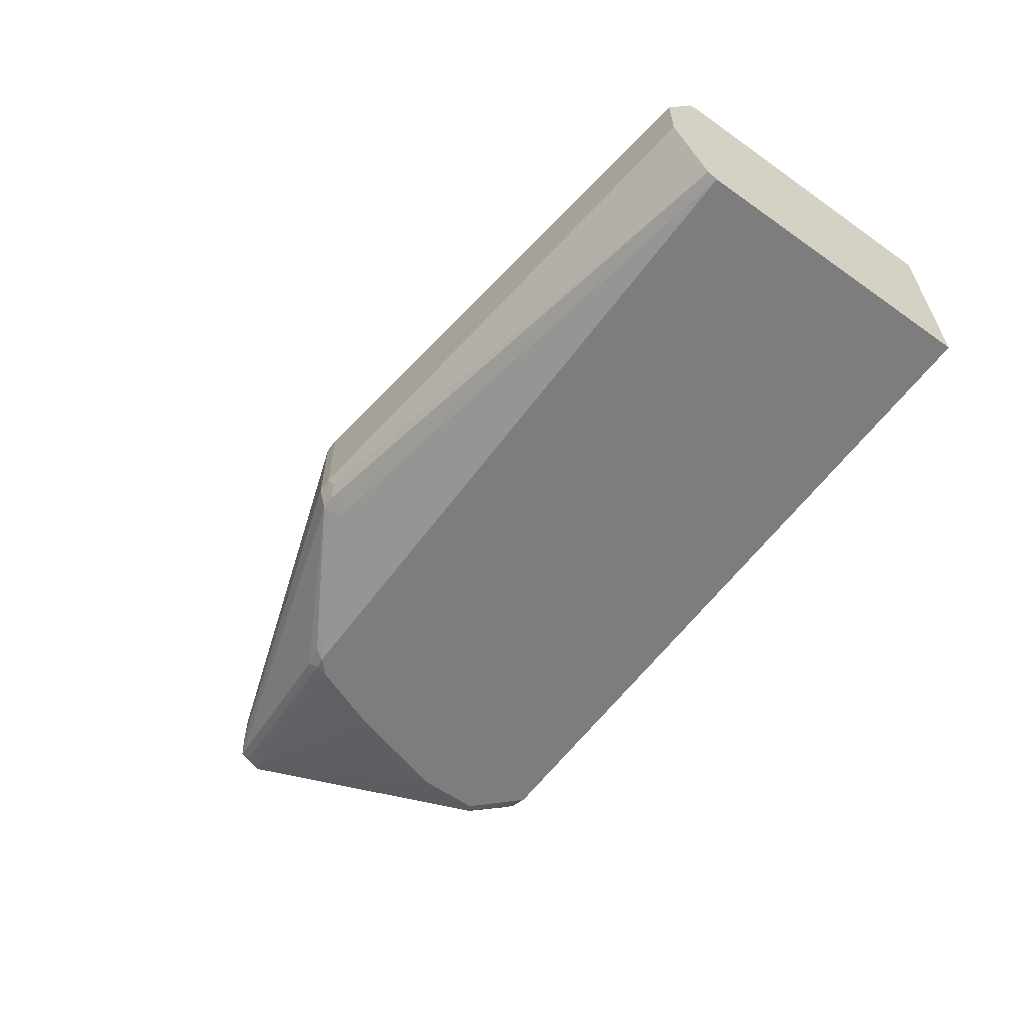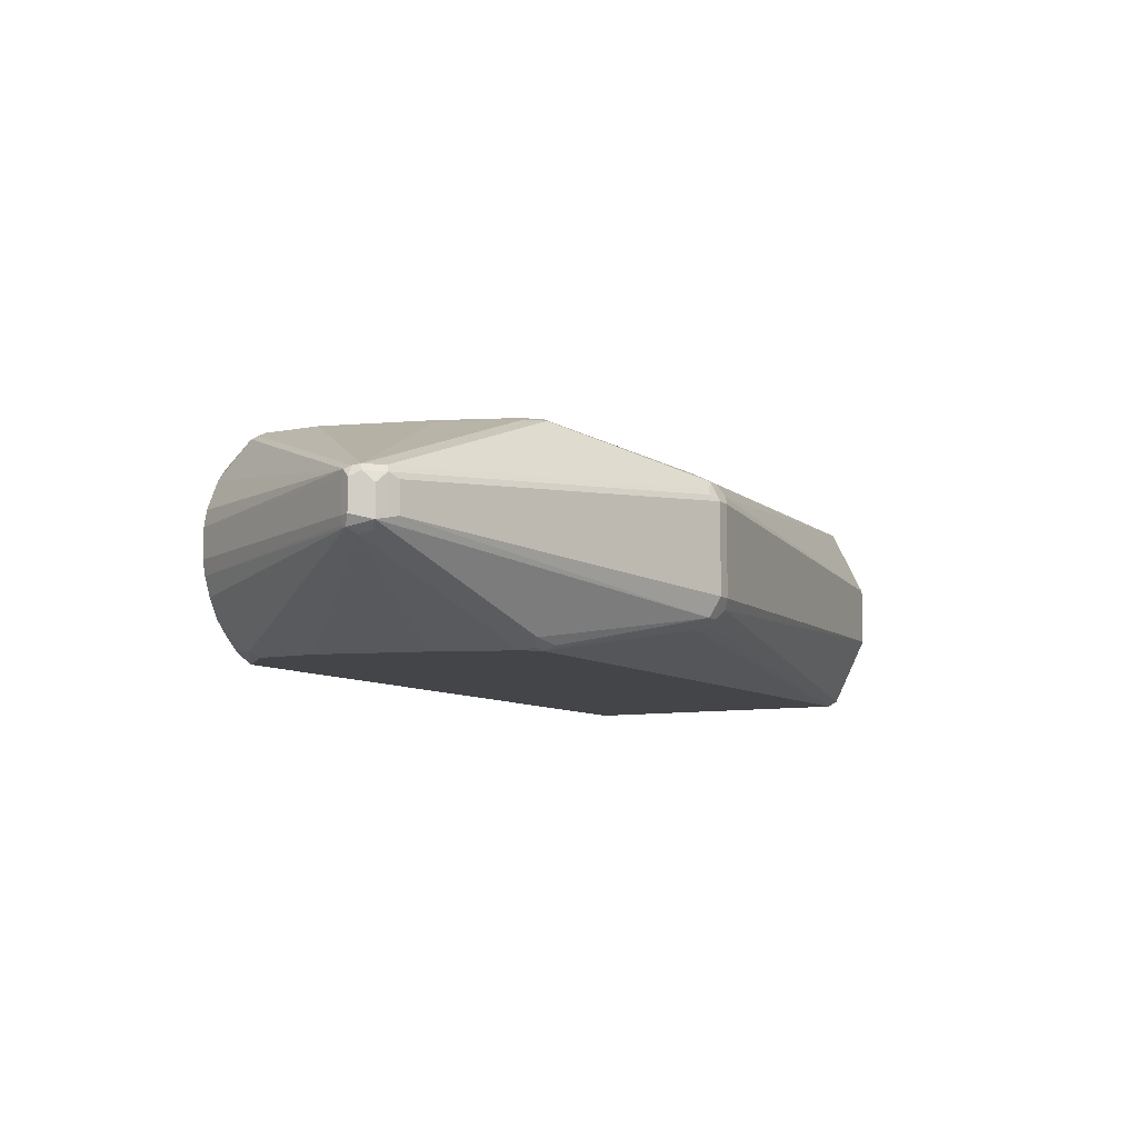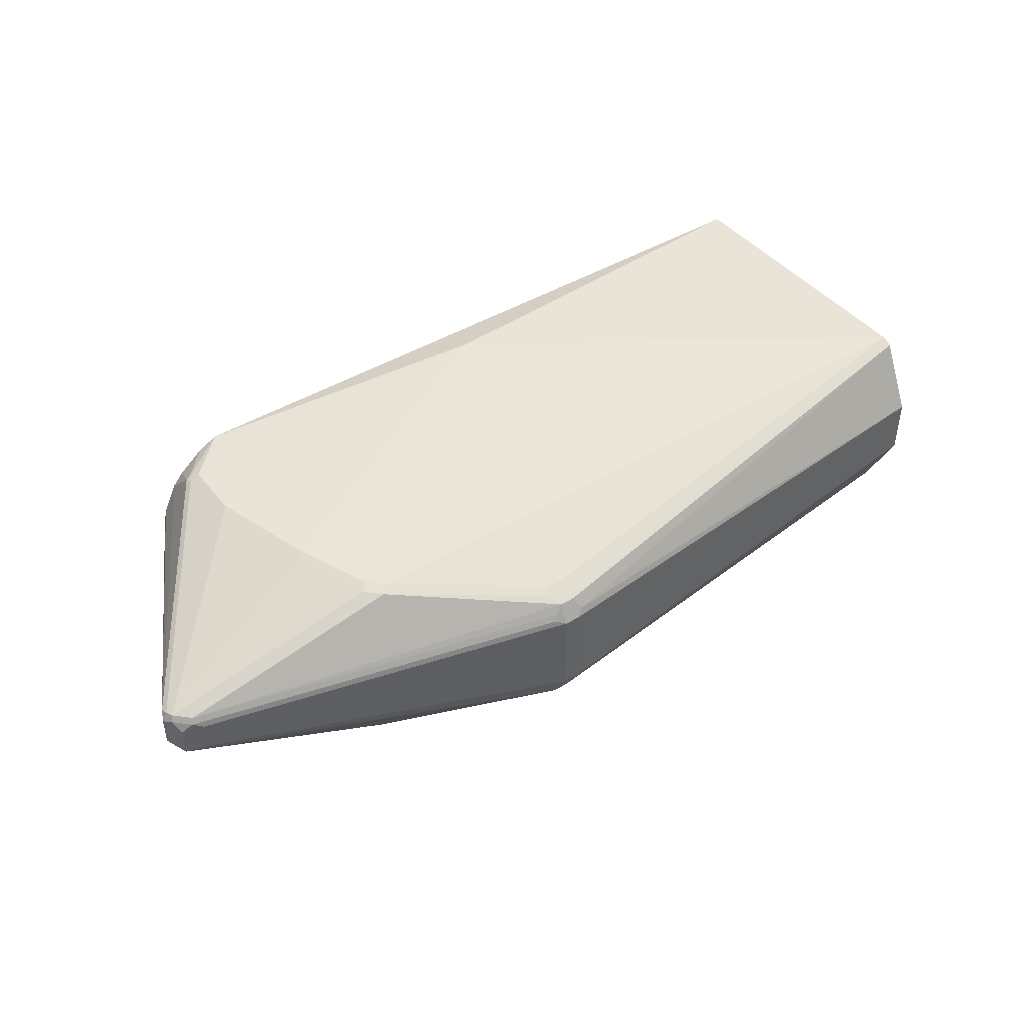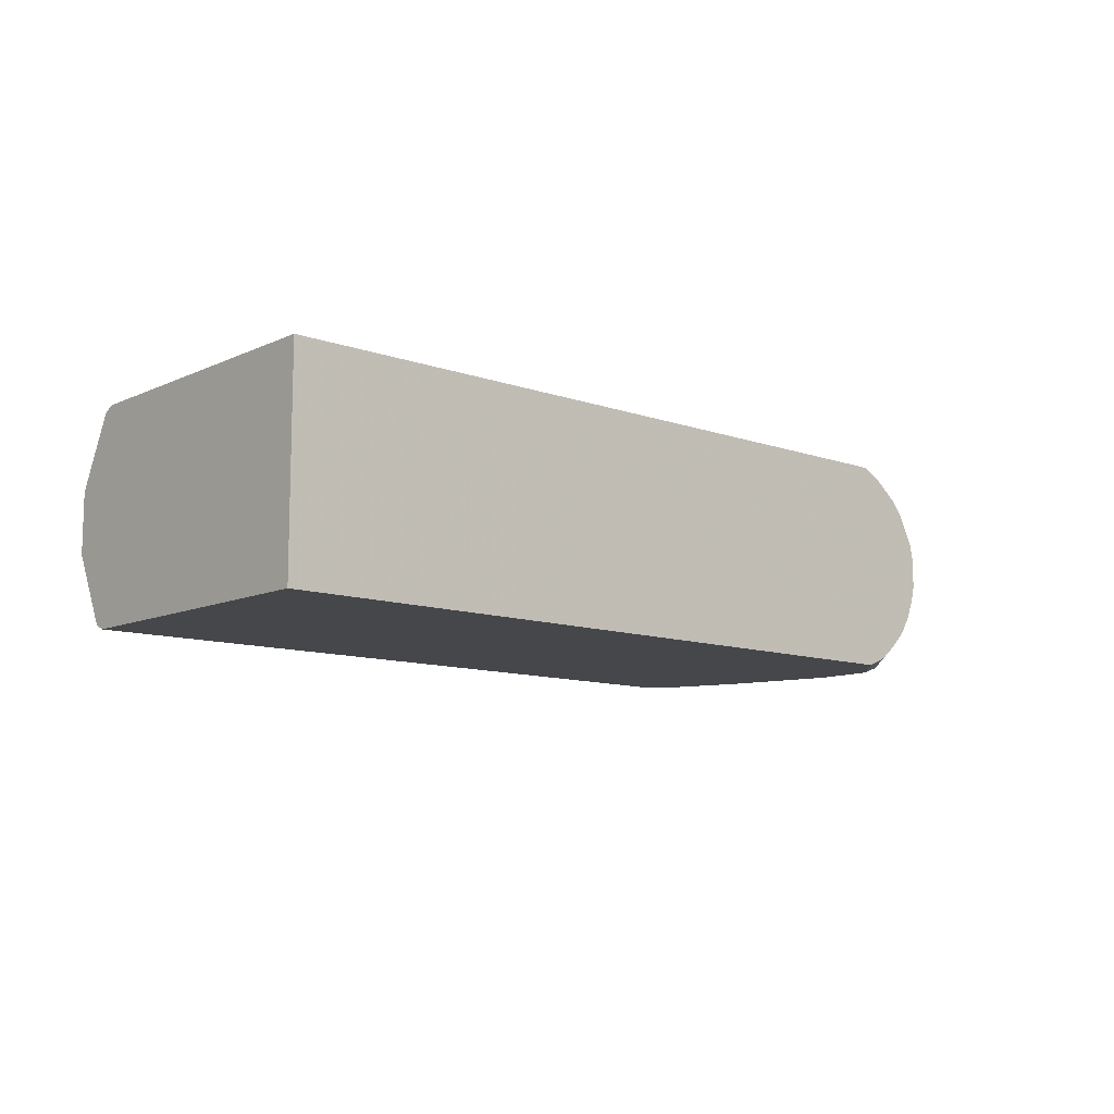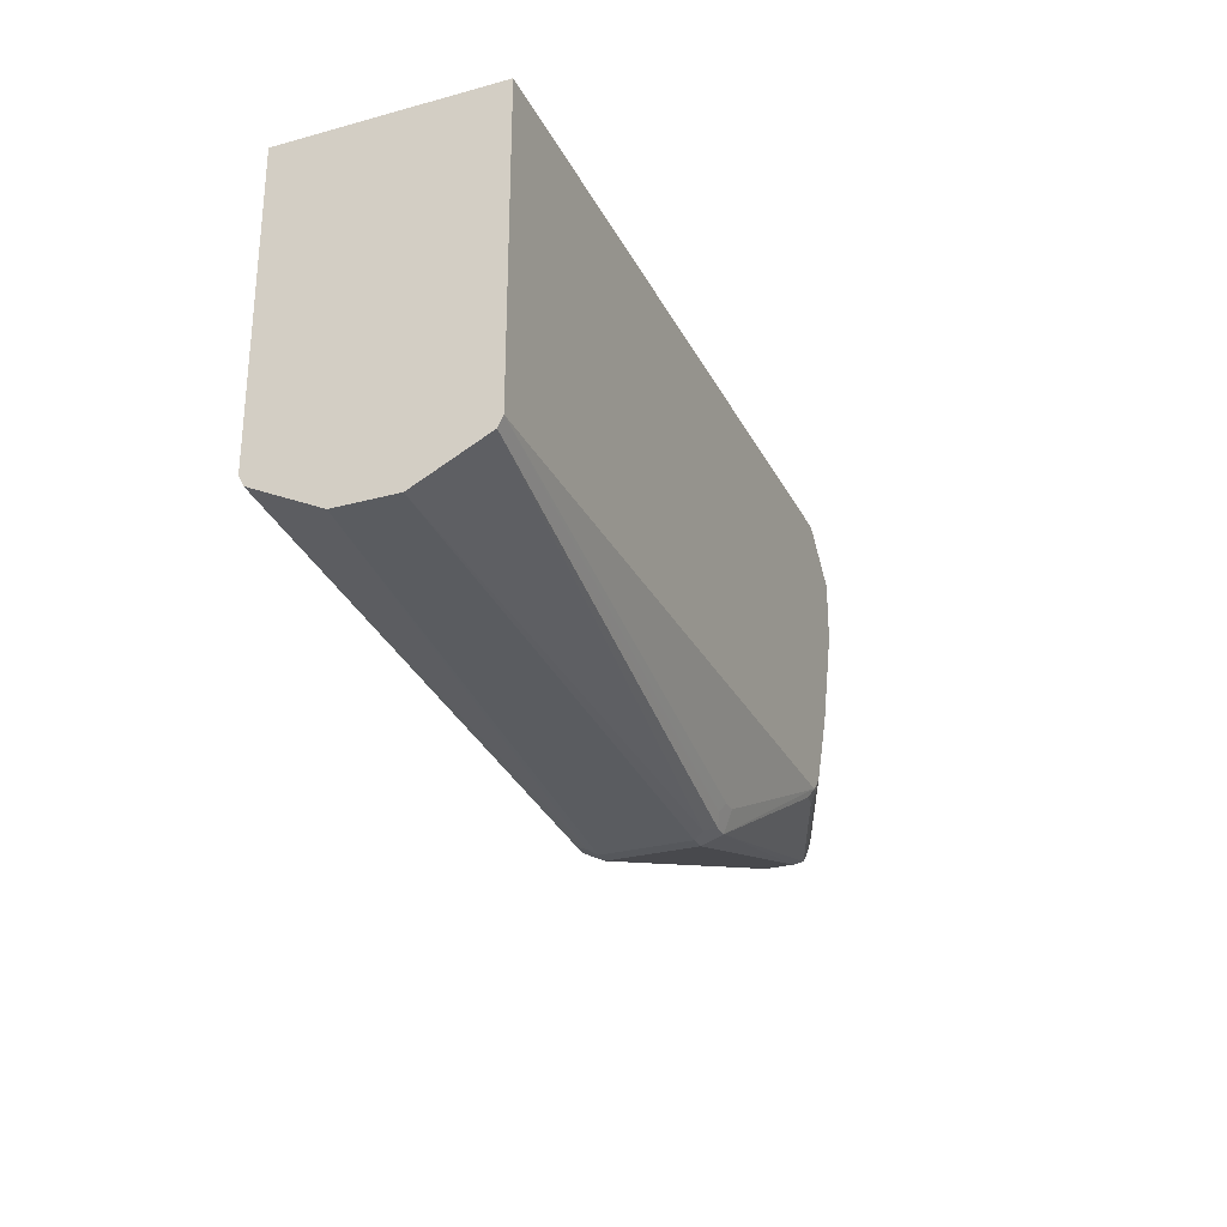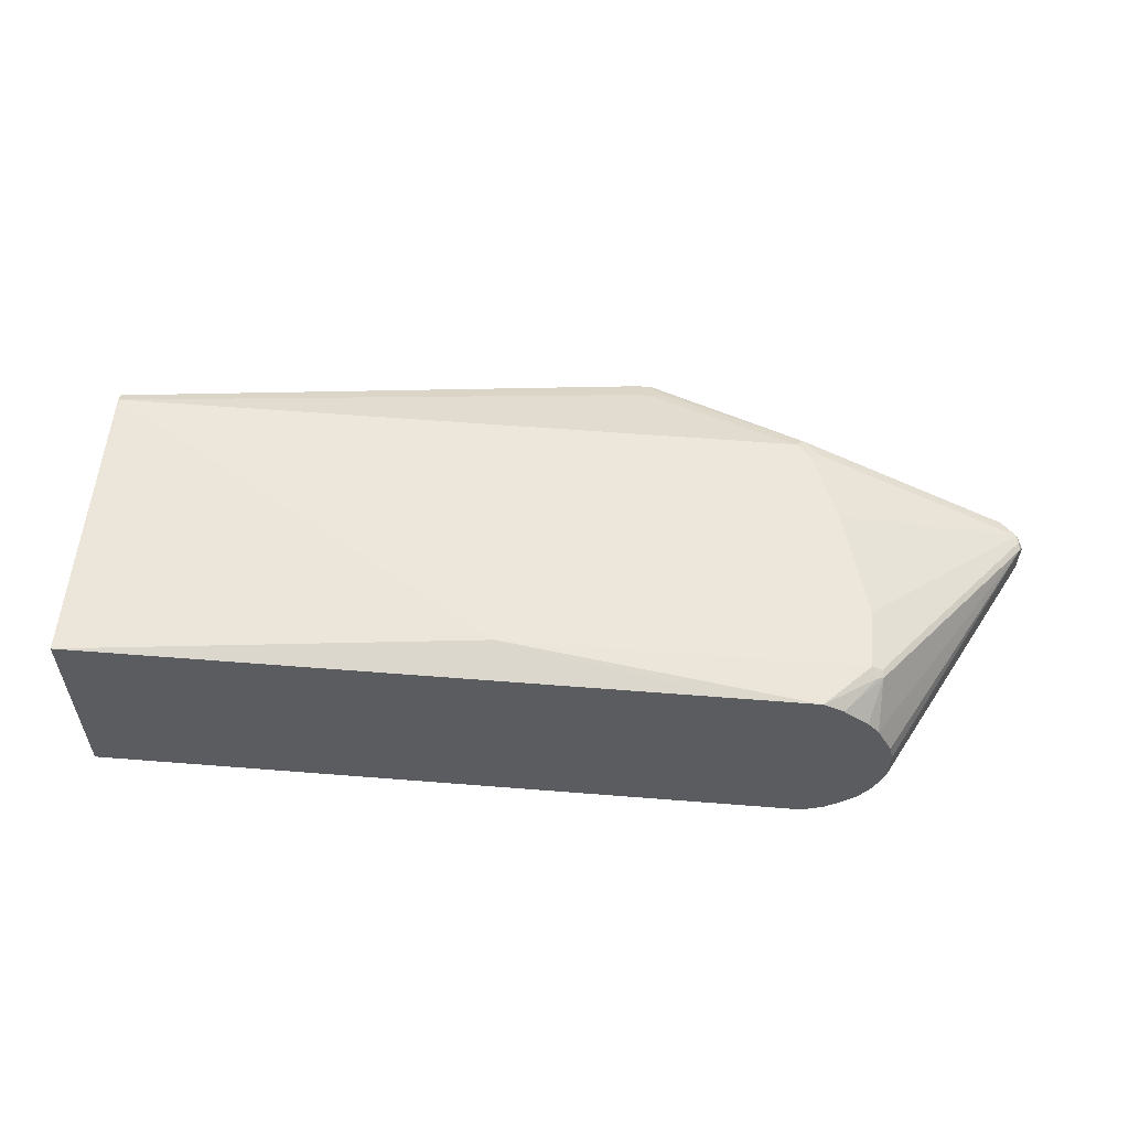
<metadata>
{"format":"obj","ext":"obj","renderer":"f3d","projection":"perspective","resolution":1024,"background":"white","views":[{"elev":-59.2,"azim":-126.0,"up":"+Y"},{"elev":-8.6,"azim":118.6,"up":"+Y"},{"elev":43.4,"azim":144.4,"up":"+Y"},{"elev":-10.5,"azim":-41.6,"up":"+Y"},{"elev":-28.1,"azim":-67.6,"up":"+Z"},{"elev":55.8,"azim":4.8,"up":"+Y"}]}
</metadata>
<code>
v 0.1653 0.06463 -0.2955
v 0.4202 0.07156 -0.3186
v 0.1653 0.06463 -0.4801
v 0.1653 -0.06463 -0.2955
v 0.5355 0.06464 -0.2955
v 0.554 0.06464 -0.2955
v 0.6094 0.06463 -0.2955
v 0.6371 0.06463 -0.3232
v 0.6371 0.06463 -0.3601
v 0.6186 0.06463 -0.4247
v 0.6002 0.06463 -0.4709
v 0.5909 0.06463 -0.4801
v 0.1653 0.06186 -0.4857
v 0.4894 0.04616 -0.5263
v 0.1653 -0.06463 -0.4801
v 0.5355 -0.06464 -0.2955
v 0.6217 0.05848 -0.2955
v 0.6402 0.06155 -0.317
v 0.6433 0.06155 -0.3232
v 0.6433 0.06155 -0.3601
v 0.7294 0.01846 -0.4524
v 0.6232 0.06232 -0.4294
v 0.6048 0.06232 -0.4755
v 0.5956 0.06232 -0.4848
v 0.4986 0.04616 -0.5263
v 0.1653 0.06155 -0.4863
v 0.4894 0.04 -0.5386
v 0.5032 0.04386 -0.5309
v 0.1653 -0.06155 -0.4863
v 0.4863 -0.04309 -0.5325
v 0.4894 -0.04617 -0.5263
v 0.5909 -0.06463 -0.4801
v 0.5448 -0.06464 -0.2955
v 0.6371 0.04619 -0.2955
v 0.644 0.06002 -0.3186
v 0.7356 0.01538 -0.4524
v 0.7341 0.01615 -0.4571
v 0.7248 0.01615 -0.4663
v 0.4986 0.04 -0.5386
v 0.1653 0.05602 -0.4891
v 0.4848 0.03231 -0.5425
v 0.4894 0.0277 -0.5448
v 0.1653 -0.04925 -0.4925
v 0.4863 -0.03385 -0.5417
v 0.4925 -0.04001 -0.5386
v 0.4986 -0.04617 -0.5263
v 0.5017 -0.04001 -0.5386
v 0.5879 -0.06155 -0.4863
v 0.5956 -0.06002 -0.4848
v 0.5986 -0.06308 -0.4786
v 0.6002 -0.06463 -0.4709
v 0.6186 -0.06463 -0.4247
v 0.6371 -0.06463 -0.3601
v 0.6371 -0.06463 -0.3232
v 0.6094 -0.06463 -0.2955
v 0.644 0.0381 -0.2955
v 0.7364 0.01385 -0.4478
v 0.7387 0.009232 -0.4524
v 0.7356 0.01231 -0.4586
v 0.7264 0.01231 -0.4678
v 0.5032 0.03462 -0.5402
v 0.4986 0.0277 -0.5448
v 0.1653 0.04924 -0.4925
v 0.1653 0.01846 -0.5078
v 0.1653 0.03078 -0.5017
v 0.4894 -0.0277 -0.5448
v 0.1653 -0.03601 -0.4991
v 0.1653 -0.02462 -0.5048
v 0.1653 -0.01846 -0.5078
v 0.4986 -0.0277 -0.5448
v 0.7202 -0.009221 -0.4709
v 0.7325 -0.0123 -0.4647
v 0.6033 -0.05847 -0.4832
v 0.7279 -0.01693 -0.4601
v 0.7294 -0.01846 -0.4524
v 0.7356 -0.01538 -0.4494
v 0.6433 -0.06155 -0.357
v 0.6433 -0.06155 -0.3201
v 0.6224 -0.0591 -0.2955
v 0.6533 0.01963 -0.2955
v 0.6556 0.009245 -0.2955
v 0.7356 0.009232 -0.4463
v 0.7387 -0.009221 -0.4524
v 0.7325 0.006152 -0.4647
v 0.7264 -0.006154 -0.4678
v 0.7202 0.009232 -0.4709
v 0.5048 0.03078 -0.5417
v 0.7356 -0.009221 -0.4463
v 0.7341 -0.01385 -0.4455
v 0.6533 -0.01845 -0.2955
v 0.6487 -0.03001 -0.2955
v 0.6417 -0.04154 -0.2955
v 0.6417 -0.06002 -0.3163
v 0.6325 -0.05078 -0.2955
v 0.6556 -0.009301 -0.2955
v 0.6371 -0.04617 -0.2955
f 42 62 70
f 44 68 69
f 42 70 66
f 42 66 69
f 42 69 64
f 43 67 44
f 44 66 45
f 44 67 68
f 41 65 63
f 47 72 73
f 45 66 70
f 45 70 47
f 47 70 71
f 47 71 72
f 47 73 49
f 47 49 48
f 50 73 74
f 50 74 51
f 41 64 65
f 51 74 75
f 44 69 66
f 41 42 64
f 33 54 55
f 39 61 62
f 51 75 52
f 32 47 48
f 32 48 49
f 32 49 73
f 32 73 50
f 32 50 51
f 32 51 33
f 33 51 52
f 33 52 53
f 40 41 63
f 33 53 54
f 35 56 57
f 36 57 58
f 36 58 59
f 36 59 37
f 37 59 38
f 38 59 60
f 38 60 87
f 38 87 61
f 38 61 39
f 34 56 35
f 52 75 53
f 74 76 75
f 53 76 77
f 72 83 76
f 72 76 74
f 72 74 73
f 76 83 88
f 76 88 89
f 76 89 90
f 76 90 91
f 76 91 78
f 76 78 77
f 71 85 72
f 78 92 93
f 78 91 92
f 79 93 94
f 81 95 88
f 81 88 82
f 88 95 89
f 89 95 90
f 92 96 93
f 93 96 94
f 32 46 47
f 78 93 79
f 53 75 76
f 62 71 70
f 61 87 62
f 53 77 78
f 53 78 54
f 54 78 55
f 55 78 79
f 56 80 57
f 57 80 81
f 57 81 82
f 57 82 58
f 58 82 88
f 62 86 71
f 58 88 83
f 58 72 84
f 58 84 59
f 59 84 60
f 60 84 72
f 60 72 85
f 60 85 71
f 60 71 86
f 60 86 62
f 60 62 87
f 58 83 72
f 30 46 31
f 1 13 26
f 30 45 47
f 1 81 80
f 1 80 56
f 1 56 34
f 1 34 17
f 1 17 7
f 1 7 6
f 1 6 5
f 1 5 2
f 2 5 6
f 2 6 7
f 2 7 8
f 2 8 9
f 2 9 10
f 2 10 11
f 2 11 12
f 2 12 3
f 3 12 25
f 3 25 14
f 3 14 13
f 1 95 81
f 1 90 95
f 1 91 90
f 1 92 91
f 30 47 46
f 1 2 3
f 1 3 13
f 1 26 40
f 1 40 63
f 1 63 65
f 1 65 64
f 1 64 69
f 1 69 68
f 4 15 16
f 1 68 67
f 1 43 29
f 1 29 15
f 1 15 4
f 1 16 33
f 1 33 55
f 1 55 79
f 1 79 94
f 1 94 96
f 1 96 92
f 1 67 43
f 7 17 18
f 1 4 16
f 8 18 19
f 17 35 18
f 18 35 19
f 19 35 57
f 19 57 36
f 19 36 20
f 21 36 37
f 22 37 23
f 23 37 38
f 23 38 24
f 17 34 35
f 24 38 39
f 26 27 41
f 27 28 39
f 27 39 62
f 27 62 42
f 27 42 41
f 29 43 44
f 29 44 45
f 29 45 30
f 7 18 8
f 24 39 28
f 15 33 16
f 26 41 40
f 15 46 32
f 8 19 20
f 8 20 9
f 15 32 33
f 9 20 36
f 9 36 21
f 9 21 10
f 10 37 22
f 10 22 23
f 10 23 11
f 11 23 24
f 10 21 37
f 12 24 28
f 12 28 25
f 13 14 27
f 13 27 26
f 15 31 46
f 14 25 28
f 14 28 27
f 11 24 12
f 15 30 31
f 15 29 30

</code>
